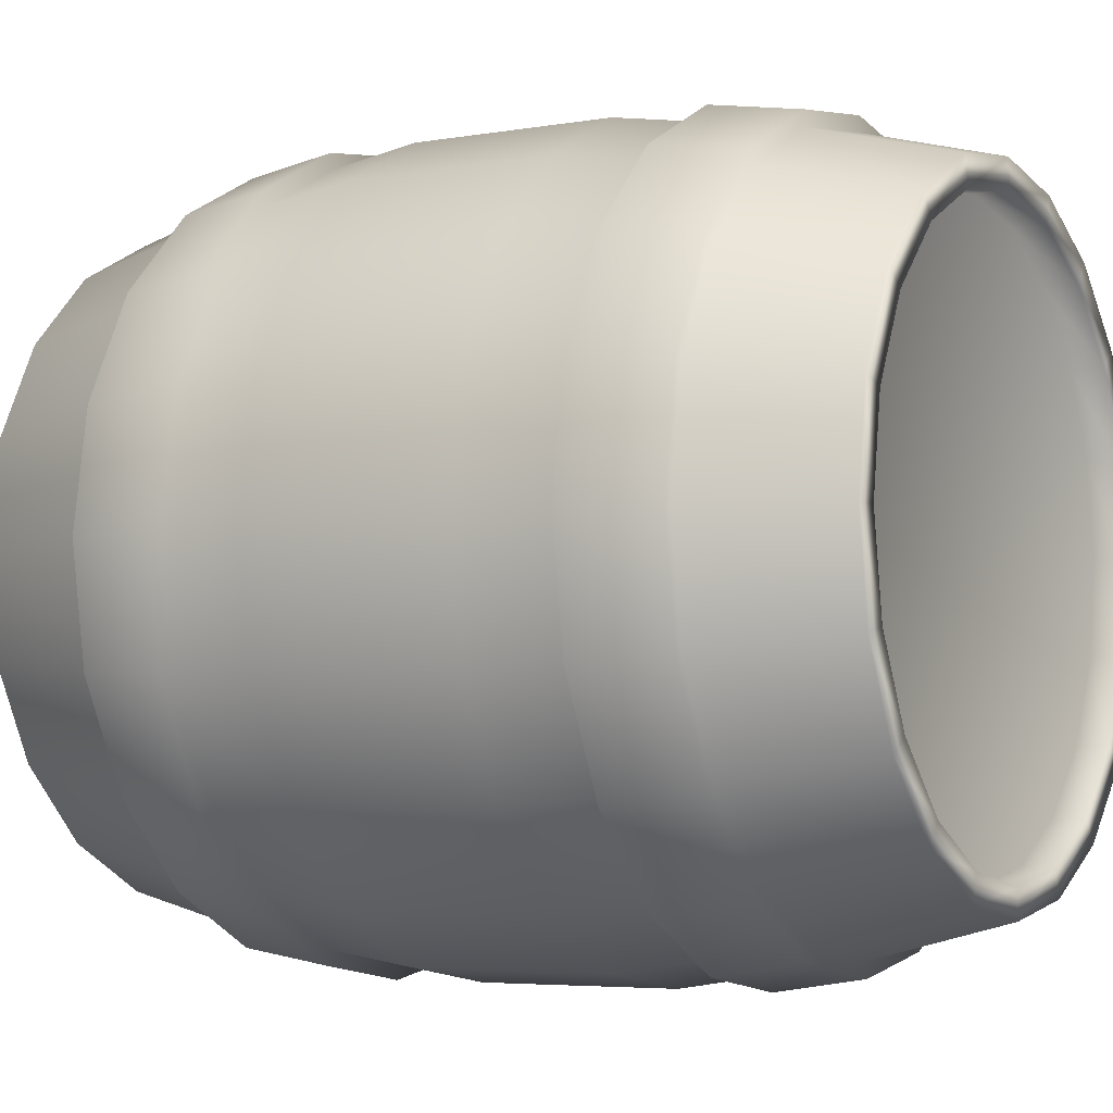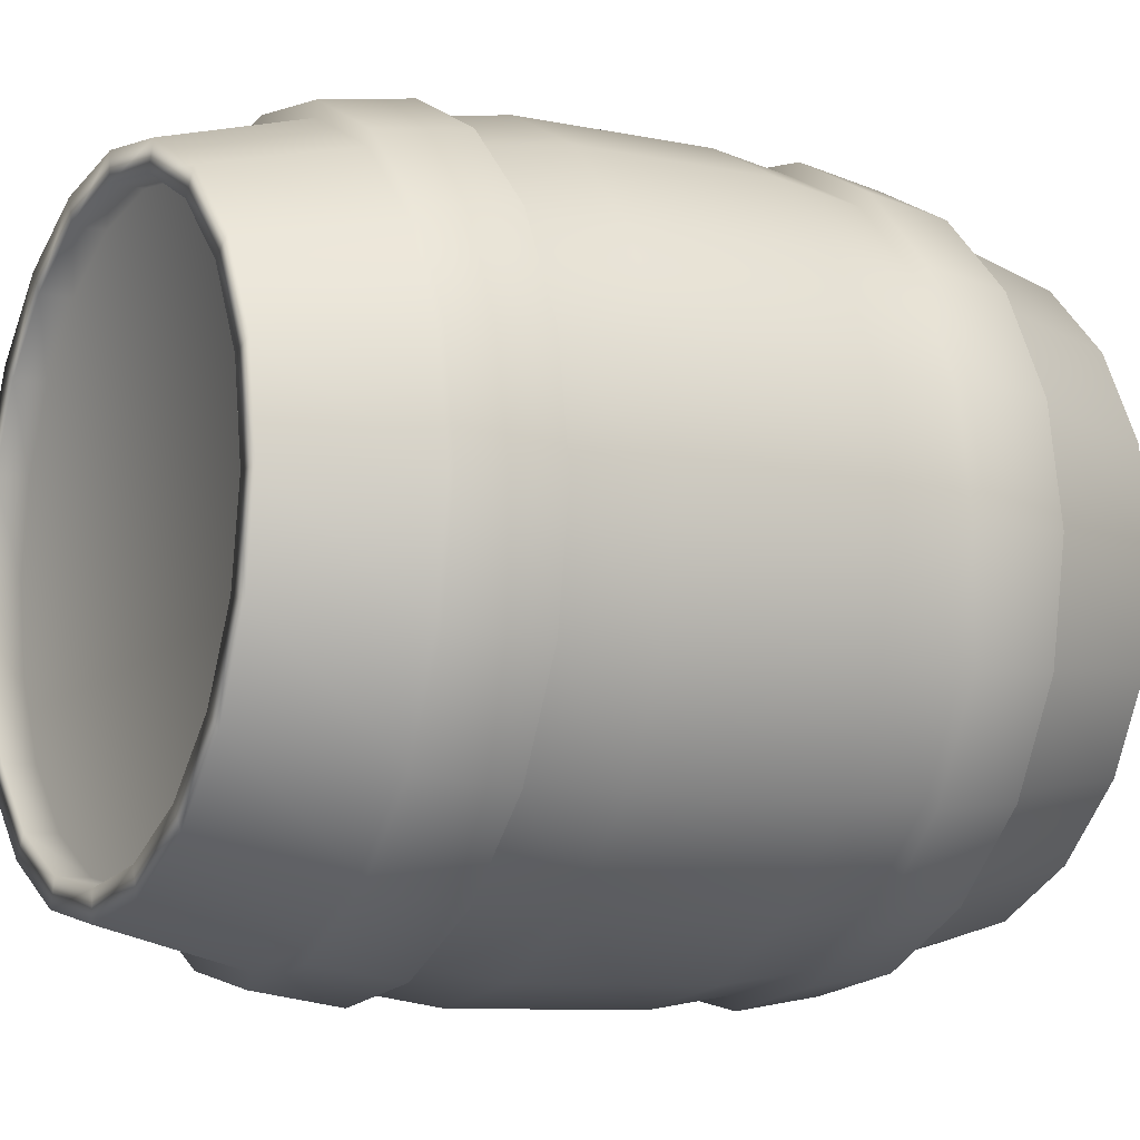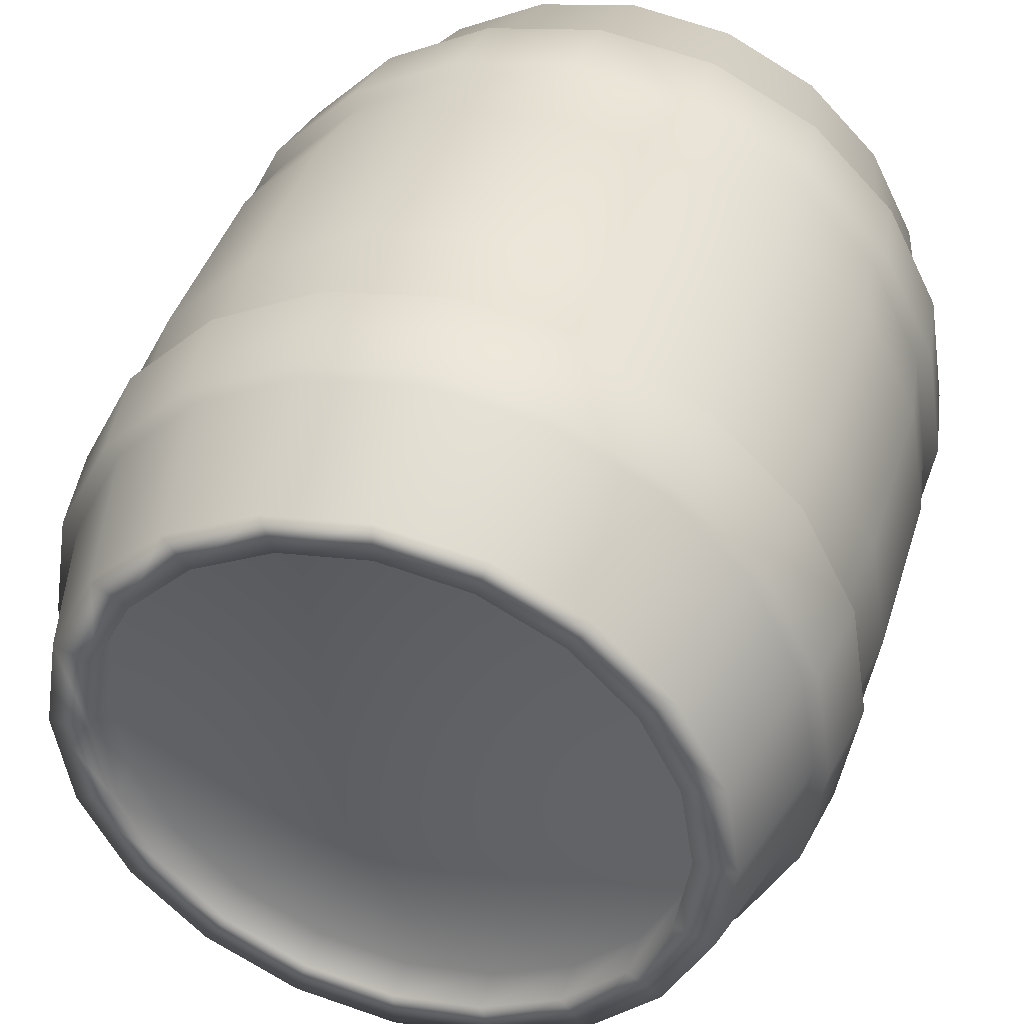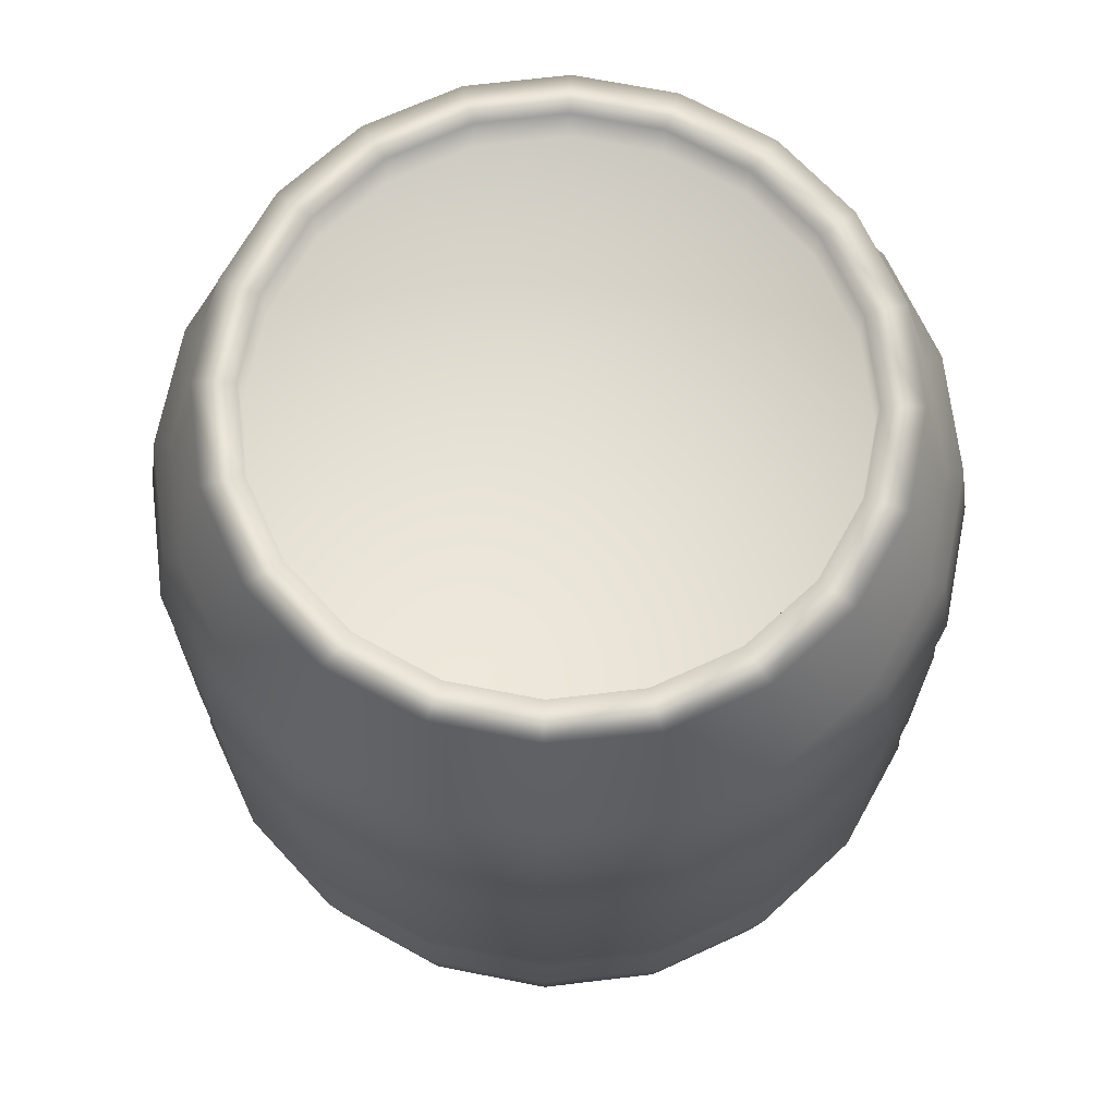
<metadata>
{"format":"obj","ext":"obj","renderer":"f3d","projection":"perspective","resolution":1024,"background":"white","views":[{"elev":-4.8,"azim":-60.6,"up":"+Z"},{"elev":-9.0,"azim":61.1,"up":"+Z"},{"elev":41.5,"azim":-163.3,"up":"+Z"},{"elev":68.7,"azim":-33.8,"up":"+Y"}]}
</metadata>
<code>
g default
v 1.179 -1.692 -0.3832
v 1.003 -1.692 -0.7288
v 0.7288 -1.692 -1.003
v 0.3831 -1.692 -1.179
v -1e-05 -1.692 -1.24
v -0.3832 -1.692 -1.179
v -0.7288 -1.692 -1.003
v -1.003 -1.692 -0.7288
v -1.179 -1.692 -0.3832
v -1.24 -1.692 2e-06
v -1.179 -1.692 0.3831
v -1.003 -1.692 0.7288
v -0.7288 -1.692 1.003
v -0.3832 -1.692 1.179
v -1e-05 -1.692 1.24
v 0.3831 -1.692 1.179
v 0.7288 -1.692 1.003
v 1.003 -1.692 0.7288
v 1.179 -1.692 0.3831
v 1.24 -1.692 2e-06
v 1.179 1.521 -0.3832
v 1.003 1.521 -0.7288
v 0.7288 1.521 -1.003
v 0.3831 1.521 -1.179
v -1e-05 1.521 -1.24
v -0.3832 1.521 -1.179
v -0.7288 1.521 -1.003
v -1.003 1.521 -0.7288
v -1.179 1.521 -0.3832
v -1.24 1.521 2e-06
v -1.179 1.521 0.3831
v -1.003 1.521 0.7288
v -0.7288 1.521 1.003
v -0.3832 1.521 1.179
v -1e-05 1.521 1.24
v 0.3831 1.521 1.179
v 0.7288 1.521 1.003
v 1.003 1.521 0.7288
v 1.179 1.521 0.3831
v 1.24 1.521 2e-06
v 0.4264 0.9872 1.312
v -1e-05 0.9872 1.38
v -0.4264 0.9872 1.312
v -0.8111 0.9872 1.116
v -1.116 0.9872 0.8111
v -1.312 0.9872 0.4264
v -1.38 0.9872 2e-06
v -1.312 0.9872 -0.4264
v -1.116 0.9872 -0.8111
v -0.8111 0.9872 -1.116
v -0.4264 0.9872 -1.312
v -1e-05 0.9872 -1.38
v 0.4264 0.9872 -1.312
v 0.8111 0.9872 -1.116
v 1.116 0.9872 -0.8111
v 1.312 0.9872 -0.4264
v 1.38 0.9872 2e-06
v 1.312 0.9872 0.4264
v 1.116 0.9872 0.8111
v 0.8111 0.9872 1.116
v 0.4601 0.3004 1.416
v -1e-05 0.3004 1.489
v -0.4601 0.3004 1.416
v -0.8751 0.3004 1.204
v -1.204 0.3004 0.8751
v -1.416 0.3004 0.4601
v -1.489 0.3004 2e-06
v -1.416 0.3004 -0.4601
v -1.204 0.3004 -0.8751
v -0.8751 0.3004 -1.204
v -0.4601 0.3004 -1.416
v -1e-05 0.3004 -1.489
v 0.4601 0.3004 -1.416
v 0.8751 0.3004 -1.204
v 1.204 0.3004 -0.8751
v 1.416 0.3004 -0.4601
v 1.489 0.3004 2e-06
v 1.416 0.3004 0.4601
v 1.204 0.3004 0.8751
v 0.8751 0.3004 1.204
v 0.4601 -0.4711 1.416
v -1e-05 -0.4711 1.489
v -0.4601 -0.4711 1.416
v -0.8751 -0.4711 1.204
v -1.204 -0.4711 0.8751
v -1.416 -0.4711 0.4601
v -1.489 -0.4711 2e-06
v -1.416 -0.4711 -0.4601
v -1.204 -0.4711 -0.8751
v -0.8751 -0.4711 -1.204
v -0.4601 -0.4711 -1.416
v -1e-05 -0.4711 -1.489
v 0.4601 -0.4711 -1.416
v 0.8751 -0.4711 -1.204
v 1.204 -0.4711 -0.8751
v 1.416 -0.4711 -0.4601
v 1.489 -0.4711 2e-06
v 1.416 -0.4711 0.4601
v 1.204 -0.4711 0.8751
v 0.8751 -0.4711 1.204
v 0.4264 -1.158 1.312
v -1e-05 -1.158 1.38
v -0.4264 -1.158 1.312
v -0.8111 -1.158 1.116
v -1.116 -1.158 0.8111
v -1.312 -1.158 0.4264
v -1.38 -1.158 2e-06
v -1.312 -1.158 -0.4264
v -1.116 -1.158 -0.8111
v -0.8111 -1.158 -1.116
v -0.4264 -1.158 -1.312
v -1e-05 -1.158 -1.38
v 0.4264 -1.158 -1.312
v 0.8111 -1.158 -1.116
v 1.116 -1.158 -0.8111
v 1.312 -1.158 -0.4264
v 1.38 -1.158 2e-06
v 1.312 -1.158 0.4264
v 1.116 -1.158 0.8111
v 0.8111 -1.158 1.116
v 1.03 1.521 -0.3347
v 0.8763 1.521 -0.6367
v 0.6366 1.521 -0.8763
v 0.3347 1.521 -1.03
v -1e-05 1.521 -1.083
v -0.3347 1.521 -1.03
v -0.6367 1.521 -0.8763
v -0.8763 1.521 -0.6367
v -1.03 1.521 -0.3347
v -1.083 1.521 2e-06
v -1.03 1.521 0.3347
v -0.8763 1.521 0.6366
v -0.6367 1.521 0.8763
v -0.3347 1.521 1.03
v -1e-05 1.521 1.083
v 0.3347 1.521 1.03
v 0.6366 1.521 0.8763
v 0.8763 1.521 0.6366
v 1.03 1.521 0.3347
v 1.083 1.521 2e-06
v 1.03 1.362 -0.3347
v 0.8763 1.362 -0.6367
v -1e-05 1.692 2e-06
v 0.6366 1.362 -0.8763
v 0.3347 1.362 -1.03
v -1e-05 1.362 -1.083
v -0.3347 1.362 -1.03
v -0.6367 1.362 -0.8763
v -0.8763 1.362 -0.6367
v -1.03 1.362 -0.3347
v -1.083 1.362 2e-06
v -1.03 1.362 0.3347
v -0.8763 1.362 0.6366
v -0.6367 1.362 0.8763
v -0.3347 1.362 1.03
v -1e-05 1.362 1.083
v 0.3347 1.362 1.03
v 0.6366 1.362 0.8763
v 0.8763 1.362 0.6366
v 1.03 1.362 0.3347
v 1.083 1.362 2e-06
v 0.4432 0.6438 1.364
v -1e-05 0.6438 1.434
v -0.4433 0.6438 1.364
v -0.8431 0.6438 1.16
v -1.16 0.6438 0.8431
v -1.364 0.6438 0.4433
v -1.434 0.6438 2e-06
v -1.364 0.6438 -0.4432
v -1.16 0.6438 -0.8431
v -0.8431 0.6438 -1.16
v -0.4433 0.6438 -1.364
v -1e-05 0.6438 -1.434
v 0.4432 0.6438 -1.364
v 0.8431 0.6438 -1.16
v 1.16 0.6438 -0.8431
v 1.364 0.6438 -0.4432
v 1.434 0.6438 2e-06
v 1.364 0.6438 0.4433
v 1.16 0.6438 0.8431
v 0.8431 0.6438 1.16
v 0.4432 -0.8145 1.364
v -1e-05 -0.8145 1.434
v -0.4433 -0.8145 1.364
v -0.8431 -0.8145 1.16
v -1.16 -0.8145 0.8431
v -1.364 -0.8145 0.4433
v -1.434 -0.8145 2e-06
v -1.364 -0.8145 -0.4432
v -1.16 -0.8145 -0.8431
v -0.8431 -0.8145 -1.16
v -0.4433 -0.8145 -1.364
v -1e-05 -0.8145 -1.434
v 0.4432 -0.8145 -1.364
v 0.8431 -0.8145 -1.16
v 1.16 -0.8145 -0.8431
v 1.364 -0.8145 -0.4432
v 1.434 -0.8145 2e-06
v 1.364 -0.8145 0.4433
v 1.16 -0.8145 0.8431
v 0.8431 -0.8145 1.16
v 0.4439 -1.167 1.366
v -1e-05 -1.167 1.436
v 0.4607 -0.8234 1.418
v -1e-05 -0.8234 1.491
v -0.4439 -1.167 1.366
v -0.4607 -0.8234 1.418
v -0.8443 -1.167 1.162
v -0.8763 -0.8234 1.206
v -1.162 -1.167 0.8443
v -1.206 -0.8234 0.8763
v -1.366 -1.167 0.4439
v -1.418 -0.8234 0.4607
v -1.436 -1.167 2e-06
v -1.491 -0.8234 2e-06
v -1.366 -1.167 -0.4439
v -1.418 -0.8234 -0.4607
v -1.162 -1.167 -0.8443
v -1.206 -0.8234 -0.8763
v -0.8443 -1.167 -1.162
v -0.8763 -0.8234 -1.206
v -0.4439 -1.167 -1.366
v -0.4607 -0.8234 -1.418
v -1e-05 -1.167 -1.436
v -1e-05 -0.8234 -1.491
v 0.4439 -1.167 -1.366
v 0.4607 -0.8234 -1.418
v 0.8443 -1.167 -1.162
v 0.8763 -0.8234 -1.206
v 1.162 -1.167 -0.8443
v 1.206 -0.8234 -0.8763
v 1.366 -1.167 -0.4439
v 1.418 -0.8234 -0.4607
v 1.436 -1.167 2e-06
v 1.491 -0.8234 2e-06
v 1.366 -1.167 0.4439
v 1.418 -0.8234 0.4607
v 1.162 -1.167 0.8443
v 1.206 -0.8234 0.8763
v 0.8443 -1.167 1.162
v 0.8763 -0.8234 1.206
v 0.4607 0.6527 1.418
v -1e-05 0.6527 1.491
v 0.4439 0.9962 1.366
v -1e-05 0.9962 1.436
v -0.4607 0.6527 1.418
v -0.4439 0.9962 1.366
v -0.8763 0.6527 1.206
v -0.8443 0.9962 1.162
v -1.206 0.6527 0.8763
v -1.162 0.9962 0.8443
v -1.418 0.6527 0.4607
v -1.366 0.9962 0.4439
v -1.491 0.6527 2e-06
v -1.436 0.9962 2e-06
v -1.418 0.6527 -0.4607
v -1.366 0.9962 -0.4439
v -1.206 0.6527 -0.8763
v -1.162 0.9962 -0.8443
v -0.8763 0.6527 -1.206
v -0.8443 0.9962 -1.162
v -0.4607 0.6527 -1.418
v -0.4439 0.9962 -1.366
v -1e-05 0.6527 -1.491
v -1e-05 0.9962 -1.436
v 0.4607 0.6527 -1.418
v 0.4439 0.9962 -1.366
v 0.8763 0.6527 -1.206
v 0.8443 0.9962 -1.162
v 1.206 0.6527 -0.8763
v 1.162 0.9962 -0.8443
v 1.418 0.6527 -0.4607
v 1.366 0.9962 -0.4439
v 1.491 0.6527 2e-06
v 1.436 0.9962 2e-06
v 1.418 0.6527 0.4607
v 1.366 0.9962 0.4439
v 1.206 0.6527 0.8763
v 1.162 0.9962 0.8443
v 0.8763 0.6527 1.206
v 0.8443 0.9962 1.162
v 1.074 -1.692 -0.349
v 0.9136 -1.692 -0.6637
v 0.6637 -1.692 -0.9136
v 0.3489 -1.692 -1.074
v -1e-05 -1.692 -1.129
v -0.349 -1.692 -1.074
v -0.6638 -1.692 -0.9136
v -0.9136 -1.692 -0.6637
v -1.074 -1.692 -0.349
v -1.129 -1.692 2e-06
v -1.074 -1.692 0.349
v -0.9136 -1.692 0.6638
v -0.6638 -1.692 0.9136
v -0.349 -1.692 1.074
v -1e-05 -1.692 1.129
v 0.3489 -1.692 1.074
v 0.6637 -1.692 0.9136
v 0.9136 -1.692 0.6638
v 1.074 -1.692 0.349
v 1.129 -1.692 2e-06
v 1.074 -1.569 -0.349
v 0.9136 -1.569 -0.6637
v -1e-05 -1.569 2e-06
v 0.6637 -1.569 -0.9136
v 0.3489 -1.569 -1.074
v -1e-05 -1.569 -1.129
v -0.349 -1.569 -1.074
v -0.6638 -1.569 -0.9136
v -0.9136 -1.569 -0.6637
v -1.074 -1.569 -0.349
v -1.129 -1.569 2e-06
v -1.074 -1.569 0.349
v -0.9136 -1.569 0.6638
v -0.6638 -1.569 0.9136
v -0.349 -1.569 1.074
v -1e-05 -1.569 1.129
v 0.3489 -1.569 1.074
v 0.6637 -1.569 0.9136
v 0.9136 -1.569 0.6638
v 1.074 -1.569 0.349
v 1.129 -1.569 2e-06
g barrel_2:polySurface1
f 1 2 115 116
f 2 3 114 115
f 3 4 113 114
f 4 5 112 113
f 5 6 111 112
f 6 7 110 111
f 7 8 109 110
f 8 9 108 109
f 9 10 107 108
f 10 11 106 107
f 11 12 105 106
f 12 13 104 105
f 13 14 103 104
f 14 15 102 103
f 15 16 101 102
f 16 17 120 101
f 17 18 119 120
f 18 19 118 119
f 19 20 117 118
f 20 1 116 117
f 303 302 304
f 305 303 304
f 306 305 304
f 307 306 304
f 308 307 304
f 309 308 304
f 310 309 304
f 311 310 304
f 312 311 304
f 313 312 304
f 314 313 304
f 315 314 304
f 316 315 304
f 317 316 304
f 318 317 304
f 319 318 304
f 320 319 304
f 321 320 304
f 322 321 304
f 302 322 304
f 141 142 143
f 142 144 143
f 144 145 143
f 145 146 143
f 146 147 143
f 147 148 143
f 148 149 143
f 149 150 143
f 150 151 143
f 151 152 143
f 152 153 143
f 153 154 143
f 154 155 143
f 155 156 143
f 156 157 143
f 157 158 143
f 158 159 143
f 159 160 143
f 160 161 143
f 161 141 143
f 42 41 36 35
f 43 42 35 34
f 44 43 34 33
f 45 44 33 32
f 46 45 32 31
f 47 46 31 30
f 48 47 30 29
f 49 48 29 28
f 50 49 28 27
f 51 50 27 26
f 52 51 26 25
f 53 52 25 24
f 54 53 24 23
f 55 54 23 22
f 56 55 22 21
f 57 56 21 40
f 58 57 40 39
f 59 58 39 38
f 60 59 38 37
f 41 60 37 36
f 62 61 162 163
f 63 62 163 164
f 64 63 164 165
f 65 64 165 166
f 66 65 166 167
f 67 66 167 168
f 68 67 168 169
f 69 68 169 170
f 70 69 170 171
f 71 70 171 172
f 72 71 172 173
f 73 72 173 174
f 74 73 174 175
f 75 74 175 176
f 76 75 176 177
f 77 76 177 178
f 78 77 178 179
f 79 78 179 180
f 80 79 180 181
f 61 80 181 162
f 82 81 61 62
f 83 82 62 63
f 84 83 63 64
f 85 84 64 65
f 86 85 65 66
f 87 86 66 67
f 88 87 67 68
f 89 88 68 69
f 90 89 69 70
f 91 90 70 71
f 92 91 71 72
f 93 92 72 73
f 94 93 73 74
f 95 94 74 75
f 96 95 75 76
f 97 96 76 77
f 98 97 77 78
f 99 98 78 79
f 100 99 79 80
f 81 100 80 61
f 203 202 204 205
f 206 203 205 207
f 208 206 207 209
f 210 208 209 211
f 212 210 211 213
f 214 212 213 215
f 216 214 215 217
f 218 216 217 219
f 220 218 219 221
f 222 220 221 223
f 224 222 223 225
f 226 224 225 227
f 228 226 227 229
f 230 228 229 231
f 232 230 231 233
f 234 232 233 235
f 236 234 235 237
f 238 236 237 239
f 240 238 239 241
f 202 240 241 204
f 21 22 122 121
f 22 23 123 122
f 23 24 124 123
f 24 25 125 124
f 25 26 126 125
f 26 27 127 126
f 27 28 128 127
f 28 29 129 128
f 29 30 130 129
f 30 31 131 130
f 31 32 132 131
f 32 33 133 132
f 33 34 134 133
f 34 35 135 134
f 35 36 136 135
f 36 37 137 136
f 37 38 138 137
f 38 39 139 138
f 39 40 140 139
f 40 21 121 140
f 121 122 142 141
f 122 123 144 142
f 123 124 145 144
f 124 125 146 145
f 125 126 147 146
f 126 127 148 147
f 127 128 149 148
f 128 129 150 149
f 129 130 151 150
f 130 131 152 151
f 131 132 153 152
f 132 133 154 153
f 133 134 155 154
f 134 135 156 155
f 135 136 157 156
f 136 137 158 157
f 137 138 159 158
f 138 139 160 159
f 139 140 161 160
f 140 121 141 161
f 243 242 244 245
f 246 243 245 247
f 248 246 247 249
f 250 248 249 251
f 252 250 251 253
f 254 252 253 255
f 256 254 255 257
f 258 256 257 259
f 260 258 259 261
f 262 260 261 263
f 264 262 263 265
f 266 264 265 267
f 268 266 267 269
f 270 268 269 271
f 272 270 271 273
f 274 272 273 275
f 276 274 275 277
f 278 276 277 279
f 280 278 279 281
f 242 280 281 244
f 183 182 81 82
f 184 183 82 83
f 185 184 83 84
f 186 185 84 85
f 187 186 85 86
f 188 187 86 87
f 189 188 87 88
f 190 189 88 89
f 191 190 89 90
f 192 191 90 91
f 193 192 91 92
f 194 193 92 93
f 195 194 93 94
f 196 195 94 95
f 197 196 95 96
f 198 197 96 97
f 199 198 97 98
f 200 199 98 99
f 201 200 99 100
f 182 201 100 81
f 102 101 202 203
f 182 183 205 204
f 103 102 203 206
f 183 184 207 205
f 104 103 206 208
f 184 185 209 207
f 105 104 208 210
f 185 186 211 209
f 106 105 210 212
f 186 187 213 211
f 107 106 212 214
f 187 188 215 213
f 108 107 214 216
f 188 189 217 215
f 109 108 216 218
f 189 190 219 217
f 110 109 218 220
f 190 191 221 219
f 111 110 220 222
f 191 192 223 221
f 112 111 222 224
f 192 193 225 223
f 113 112 224 226
f 193 194 227 225
f 114 113 226 228
f 194 195 229 227
f 115 114 228 230
f 195 196 231 229
f 116 115 230 232
f 196 197 233 231
f 117 116 232 234
f 197 198 235 233
f 118 117 234 236
f 198 199 237 235
f 119 118 236 238
f 199 200 239 237
f 120 119 238 240
f 200 201 241 239
f 101 120 240 202
f 201 182 204 241
f 163 162 242 243
f 41 42 245 244
f 164 163 243 246
f 42 43 247 245
f 165 164 246 248
f 43 44 249 247
f 166 165 248 250
f 44 45 251 249
f 167 166 250 252
f 45 46 253 251
f 168 167 252 254
f 46 47 255 253
f 169 168 254 256
f 47 48 257 255
f 170 169 256 258
f 48 49 259 257
f 171 170 258 260
f 49 50 261 259
f 172 171 260 262
f 50 51 263 261
f 173 172 262 264
f 51 52 265 263
f 174 173 264 266
f 52 53 267 265
f 175 174 266 268
f 53 54 269 267
f 176 175 268 270
f 54 55 271 269
f 177 176 270 272
f 55 56 273 271
f 178 177 272 274
f 56 57 275 273
f 179 178 274 276
f 57 58 277 275
f 180 179 276 278
f 58 59 279 277
f 181 180 278 280
f 59 60 281 279
f 162 181 280 242
f 60 41 244 281
f 2 1 282 283
f 3 2 283 284
f 4 3 284 285
f 5 4 285 286
f 6 5 286 287
f 7 6 287 288
f 8 7 288 289
f 9 8 289 290
f 10 9 290 291
f 11 10 291 292
f 12 11 292 293
f 13 12 293 294
f 14 13 294 295
f 15 14 295 296
f 16 15 296 297
f 17 16 297 298
f 18 17 298 299
f 19 18 299 300
f 20 19 300 301
f 1 20 301 282
f 283 282 302 303
f 284 283 303 305
f 285 284 305 306
f 286 285 306 307
f 287 286 307 308
f 288 287 308 309
f 289 288 309 310
f 290 289 310 311
f 291 290 311 312
f 292 291 312 313
f 293 292 313 314
f 294 293 314 315
f 295 294 315 316
f 296 295 316 317
f 297 296 317 318
f 298 297 318 319
f 299 298 319 320
f 300 299 320 321
f 301 300 321 322
f 282 301 322 302

</code>
